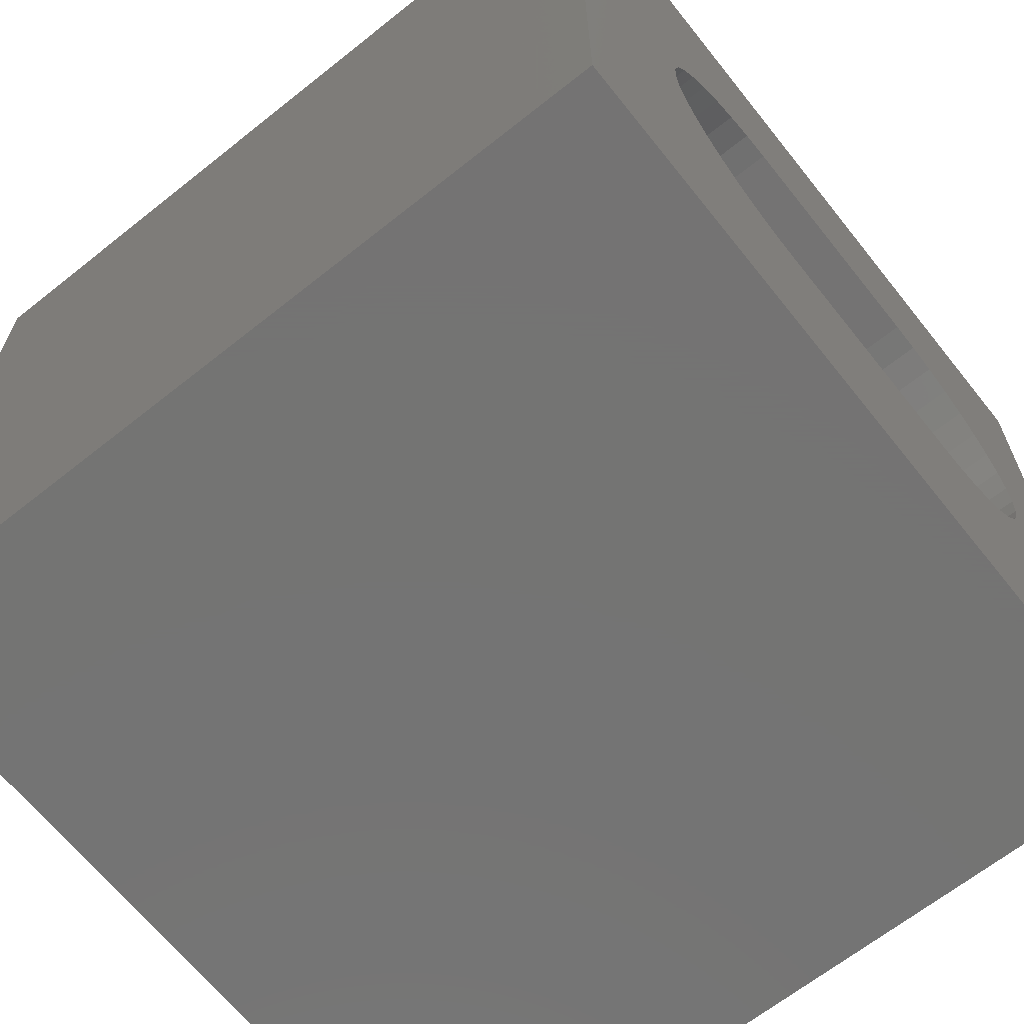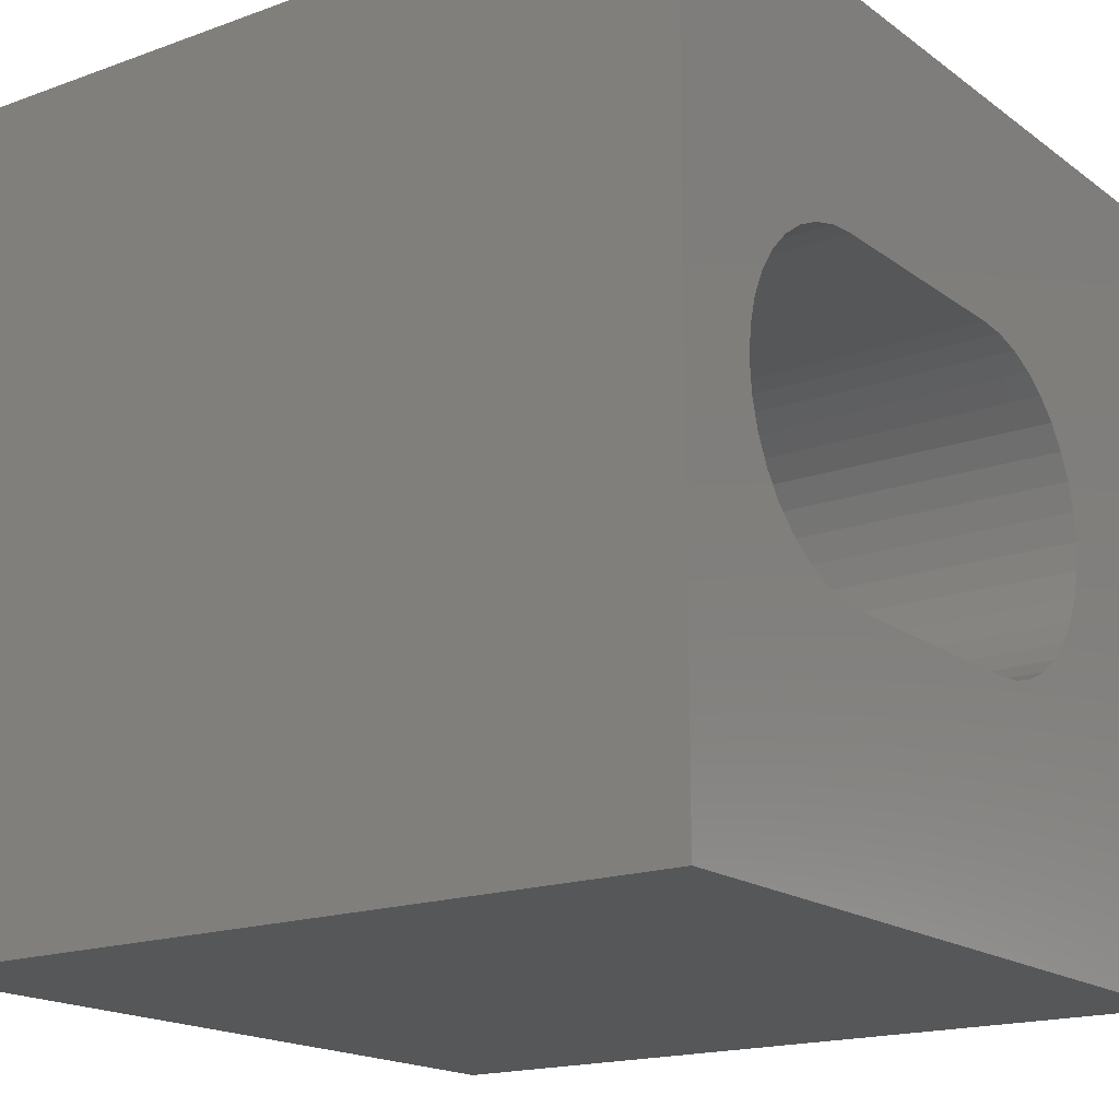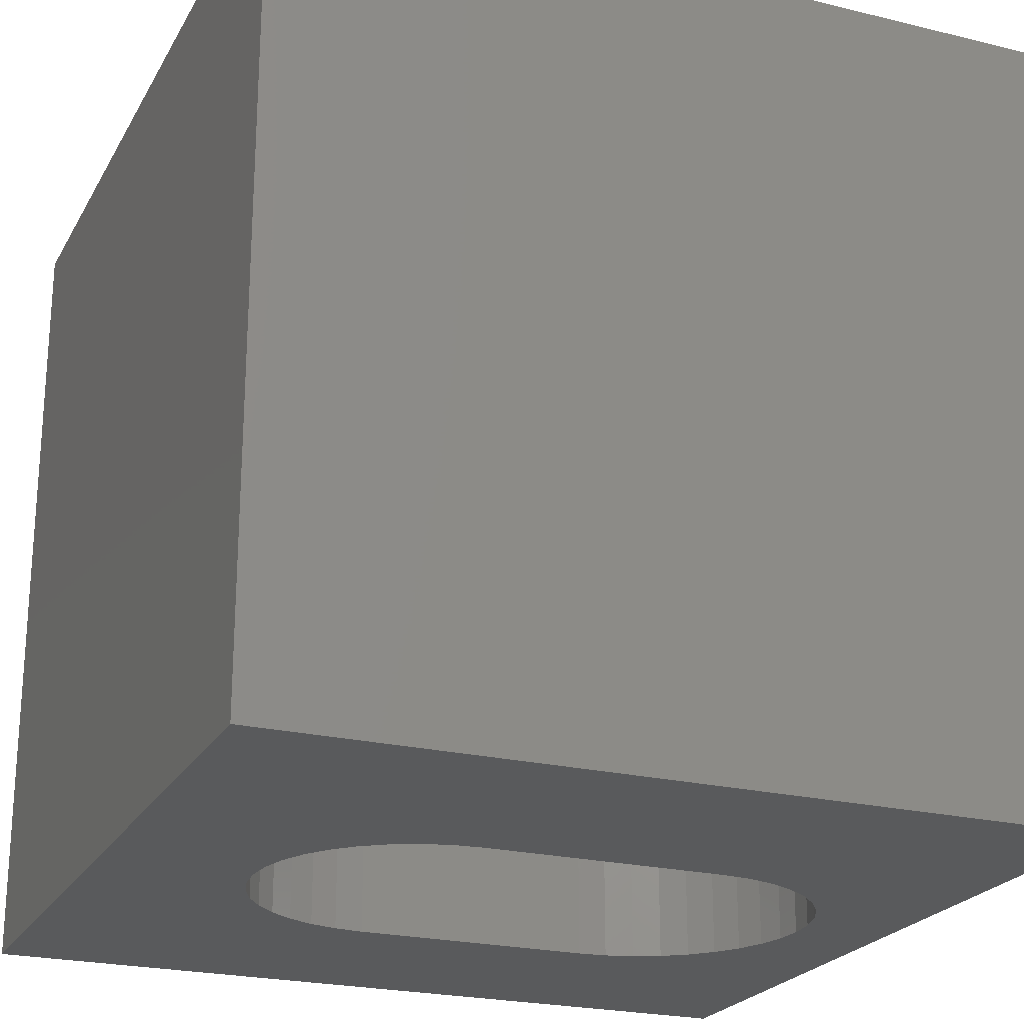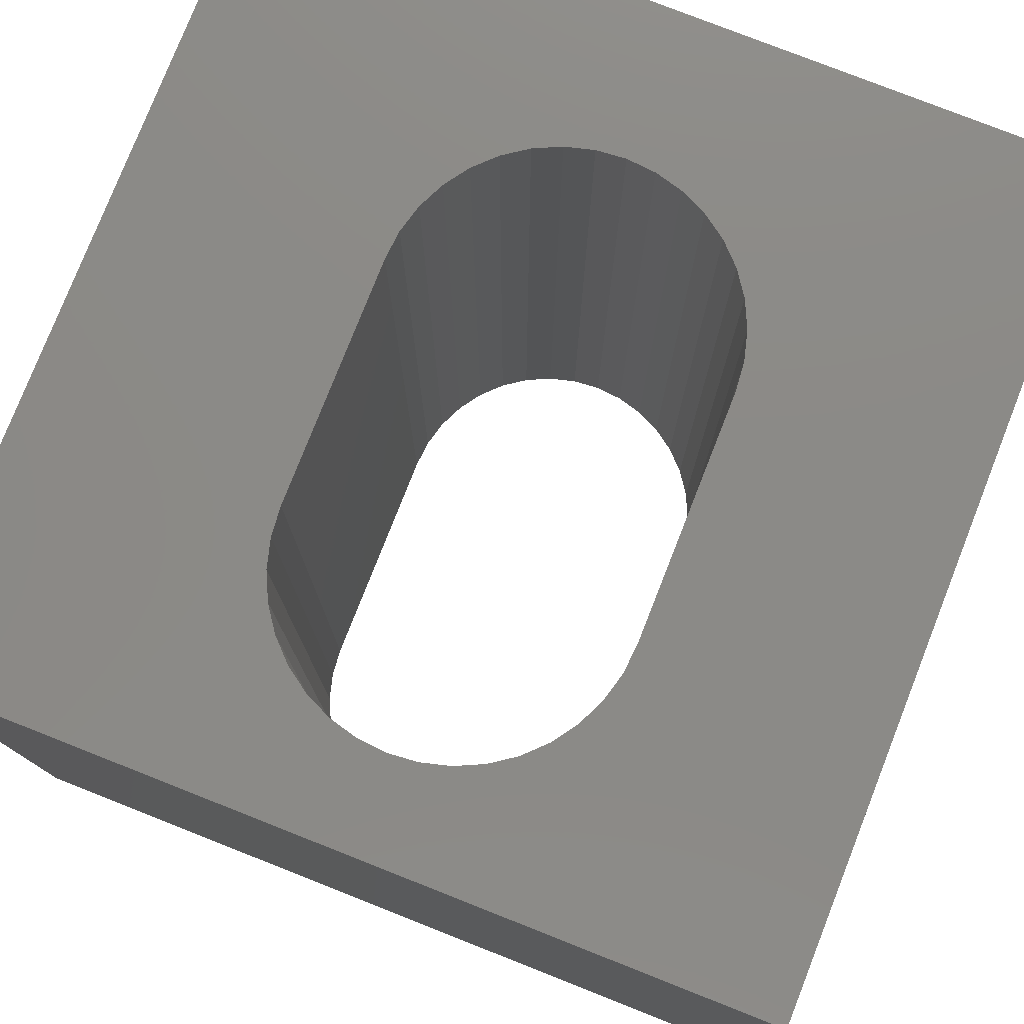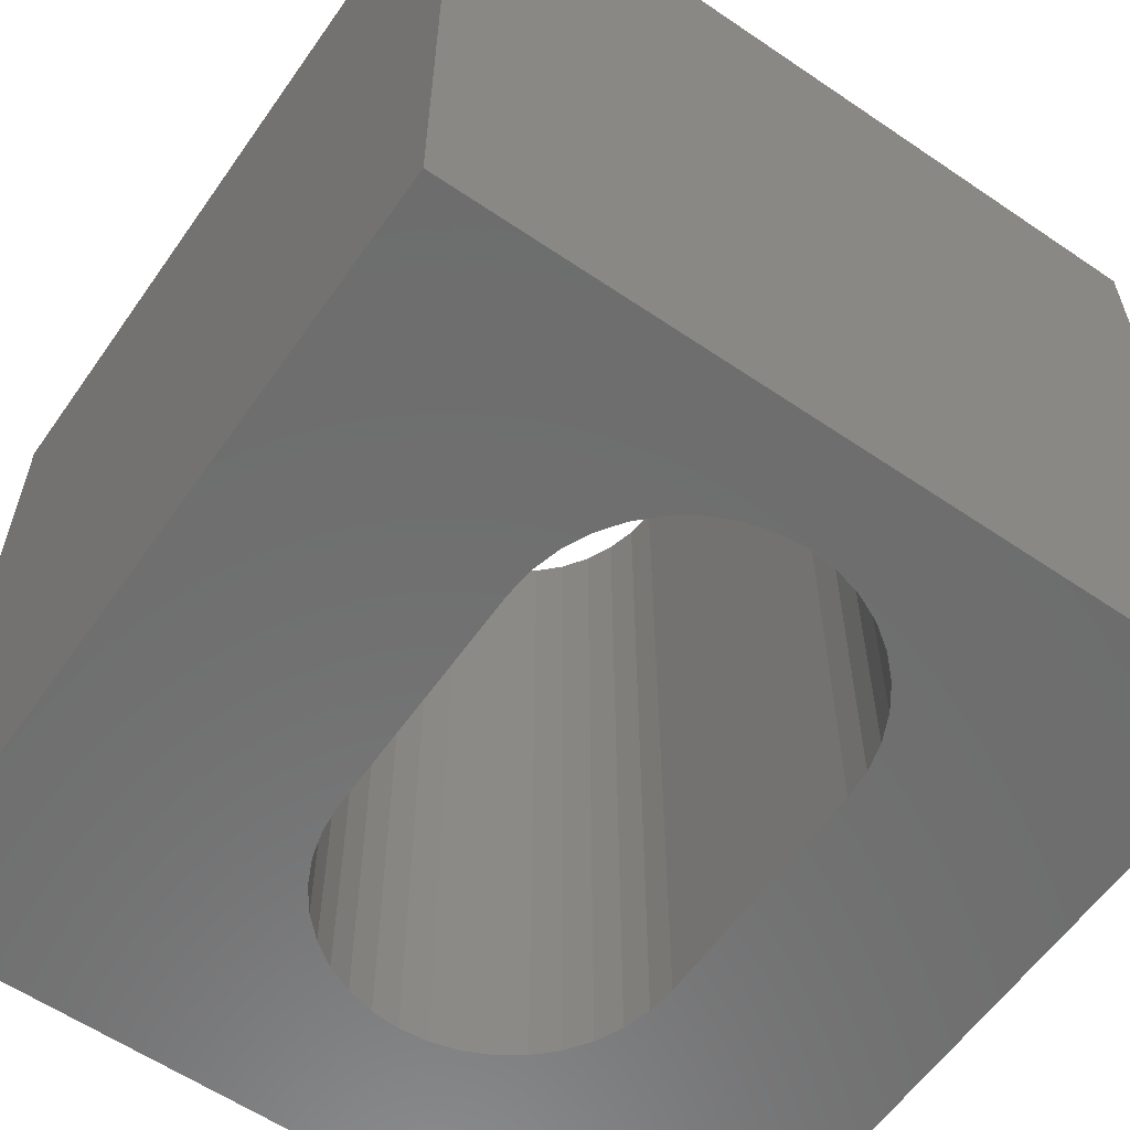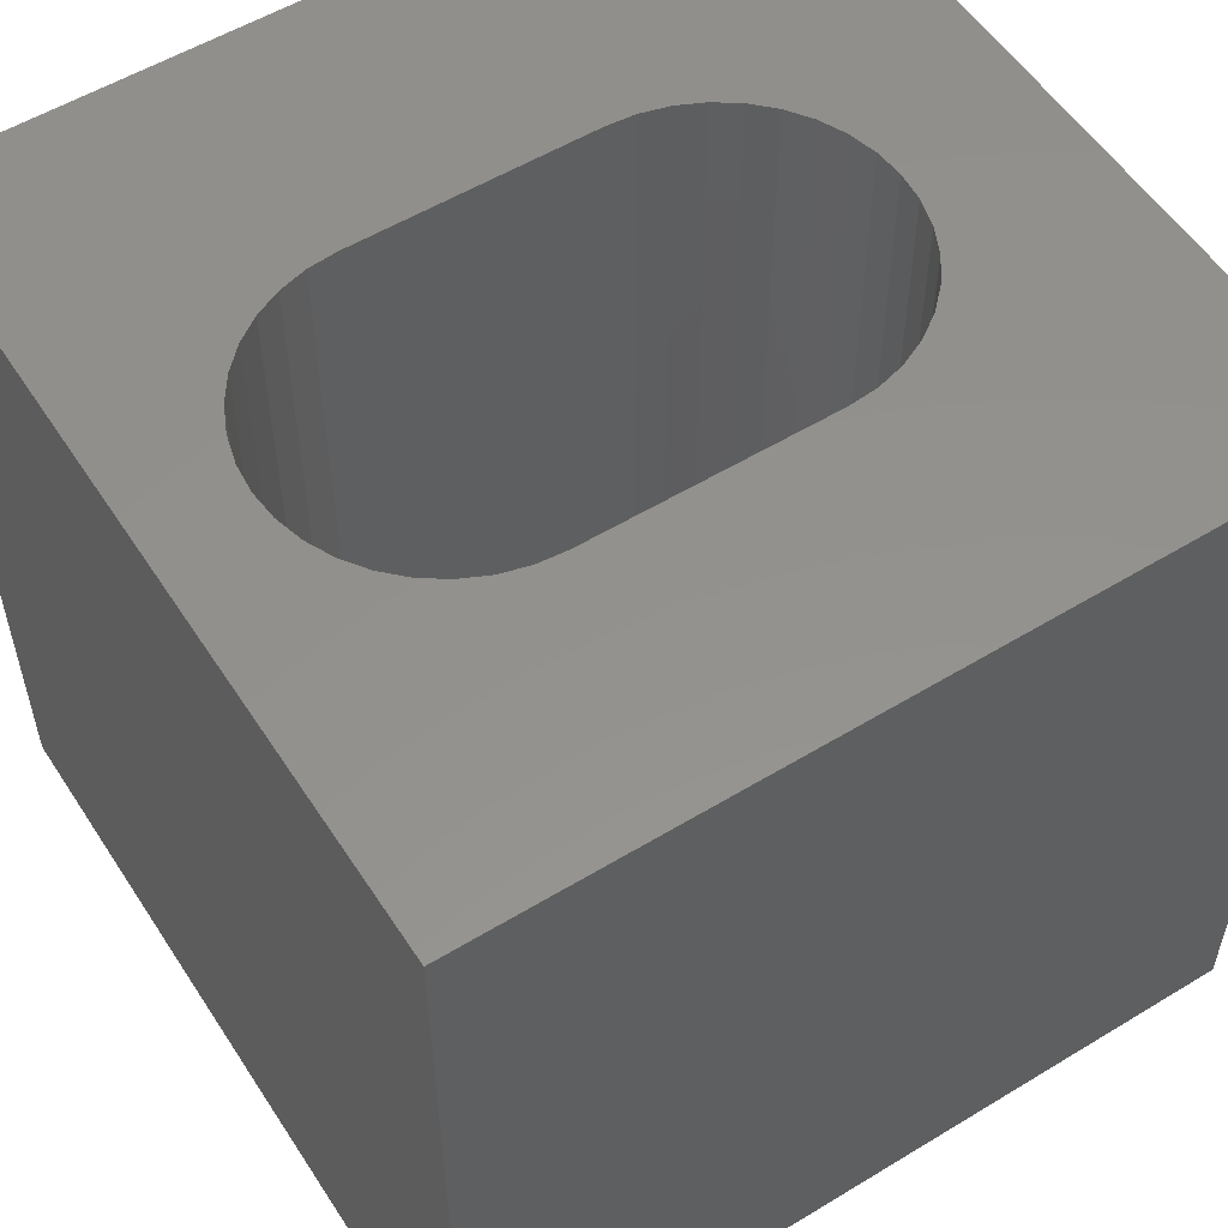
<metadata>
{"format":"stl","ext":"stl","renderer":"f3d","projection":"perspective","resolution":1024,"background":"white","views":[{"elev":-66.0,"azim":-51.4,"up":"+Y"},{"elev":-17.5,"azim":125.6,"up":"+Y"},{"elev":-23.1,"azim":-22.5,"up":"+Z"},{"elev":78.1,"azim":111.5,"up":"+Z"},{"elev":-59.6,"azim":55.1,"up":"+Z"},{"elev":55.2,"azim":147.4,"up":"+Z"}]}
</metadata>
<code>
# stl→obj: 84 verts, 168 faces
v 0 10 10
v 0 10 0
v 0 0 10
v 0 0 0
v 8.74 5.802 10
v 10 10 10
v 8.589 6.124 10
v 8.385 6.416 10
v 8.832 4.75 10
v 10 0 10
v 8.863 5.104 10
v 8.832 5.458 10
v 7.176 7.114 10
v 7.52 7.022 10
v 8.74 4.406 10
v 8.589 4.083 10
v 8.385 3.792 10
v 7.842 6.871 10
v 8.134 6.667 10
v 3.513 3.094 10
v 3.17 3.186 10
v 2.847 3.336 10
v 2.556 3.54 10
v 8.134 3.54 10
v 7.842 3.336 10
v 7.52 3.186 10
v 1.95 5.802 10
v 2.1 6.124 10
v 2.304 6.416 10
v 2.556 6.667 10
v 2.847 6.871 10
v 3.17 7.022 10
v 7.176 3.094 10
v 6.822 3.063 10
v 3.868 3.063 10
v 2.304 3.792 10
v 2.1 4.083 10
v 1.95 4.406 10
v 1.858 4.75 10
v 1.827 5.104 10
v 1.858 5.458 10
v 3.513 7.114 10
v 3.868 7.145 10
v 6.822 7.145 10
v 10 10 0
v 10 0 0
v 8.385 6.416 0
v 8.589 6.124 0
v 8.74 5.802 0
v 8.74 4.406 0
v 8.832 4.75 0
v 8.863 5.104 0
v 8.832 5.458 0
v 2.847 3.336 0
v 3.17 3.186 0
v 7.176 3.094 0
v 7.52 3.186 0
v 7.842 3.336 0
v 8.134 3.54 0
v 8.385 3.792 0
v 8.589 4.083 0
v 8.134 6.667 0
v 7.842 6.871 0
v 7.52 7.022 0
v 1.95 4.406 0
v 2.1 4.083 0
v 2.304 3.792 0
v 2.556 3.54 0
v 3.513 3.094 0
v 3.868 3.063 0
v 6.822 3.063 0
v 3.513 7.114 0
v 3.17 7.022 0
v 2.847 6.871 0
v 2.556 6.667 0
v 2.304 6.416 0
v 2.1 6.124 0
v 1.95 5.802 0
v 1.858 5.458 0
v 1.827 5.104 0
v 1.858 4.75 0
v 7.176 7.114 0
v 6.822 7.145 0
v 3.868 7.145 0
f 1 2 3
f 3 2 4
f 5 6 7
f 7 6 8
f 9 10 11
f 11 10 6
f 11 6 12
f 12 6 5
f 6 13 14
f 9 15 10
f 10 15 16
f 10 16 17
f 14 18 6
f 6 18 19
f 6 19 8
f 20 21 3
f 3 21 22
f 3 22 23
f 17 24 10
f 10 24 25
f 10 25 26
f 27 28 1
f 1 28 29
f 29 30 1
f 1 30 31
f 1 31 32
f 26 33 10
f 10 33 34
f 10 34 3
f 3 34 35
f 3 35 20
f 23 36 3
f 3 36 37
f 3 37 38
f 38 39 3
f 3 39 40
f 3 40 1
f 1 40 41
f 1 41 27
f 32 42 1
f 1 42 43
f 1 43 6
f 6 43 44
f 6 44 13
f 45 6 46
f 46 6 10
f 47 45 48
f 48 45 49
f 50 51 46
f 46 51 52
f 46 52 45
f 45 52 53
f 45 53 49
f 4 54 55
f 56 57 46
f 46 57 58
f 46 58 59
f 59 60 46
f 46 60 61
f 46 61 50
f 47 62 45
f 45 62 63
f 45 63 64
f 4 65 66
f 66 67 4
f 4 67 68
f 4 68 54
f 55 69 4
f 4 69 70
f 4 70 46
f 46 70 71
f 46 71 56
f 72 73 2
f 2 73 74
f 2 74 75
f 75 76 2
f 2 76 77
f 2 77 78
f 78 79 2
f 2 79 80
f 2 80 4
f 4 80 81
f 4 81 65
f 64 82 45
f 45 82 83
f 45 83 2
f 2 83 84
f 2 84 72
f 6 45 1
f 1 45 2
f 46 10 4
f 4 10 3
f 84 43 42
f 84 42 72
f 72 42 32
f 72 32 73
f 73 32 31
f 73 31 74
f 74 31 30
f 74 30 75
f 75 30 29
f 75 29 76
f 76 29 28
f 76 28 77
f 77 28 27
f 77 27 78
f 78 27 41
f 78 41 79
f 79 41 40
f 79 40 80
f 80 40 39
f 80 39 81
f 81 39 38
f 81 38 65
f 65 38 37
f 65 37 66
f 66 37 36
f 66 36 67
f 67 36 23
f 67 23 68
f 68 23 22
f 68 22 54
f 54 22 21
f 54 21 55
f 55 21 20
f 55 20 69
f 69 20 35
f 69 35 70
f 84 83 43
f 43 83 44
f 71 34 33
f 71 33 56
f 56 33 26
f 56 26 57
f 57 26 25
f 57 25 58
f 58 25 24
f 58 24 59
f 59 24 17
f 59 17 60
f 60 17 16
f 60 16 61
f 61 16 15
f 61 15 50
f 50 15 9
f 50 9 51
f 51 9 11
f 51 11 52
f 52 11 12
f 52 12 53
f 53 12 5
f 53 5 49
f 49 5 7
f 49 7 48
f 48 7 8
f 48 8 47
f 47 8 19
f 47 19 62
f 62 19 18
f 62 18 63
f 63 18 14
f 63 14 64
f 64 14 13
f 64 13 82
f 82 13 44
f 82 44 83
f 71 70 34
f 34 70 35

</code>
